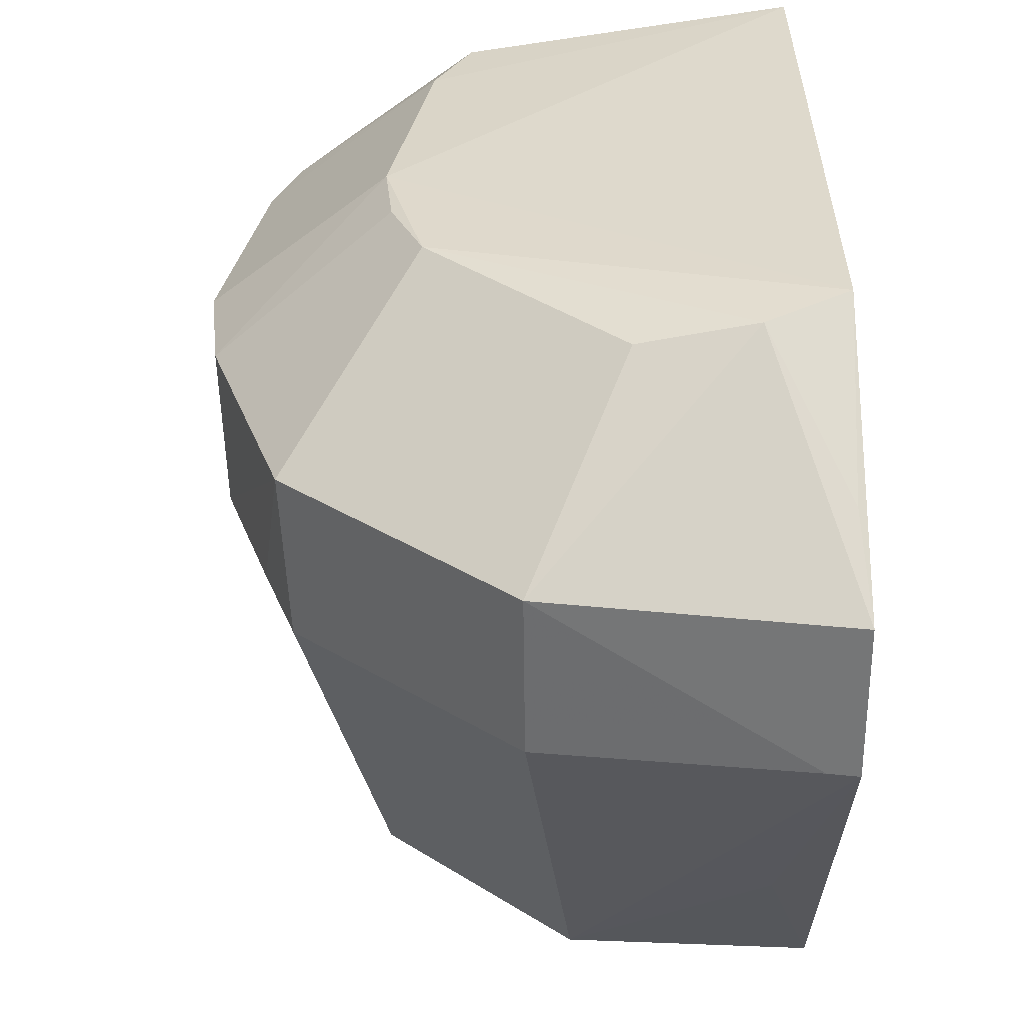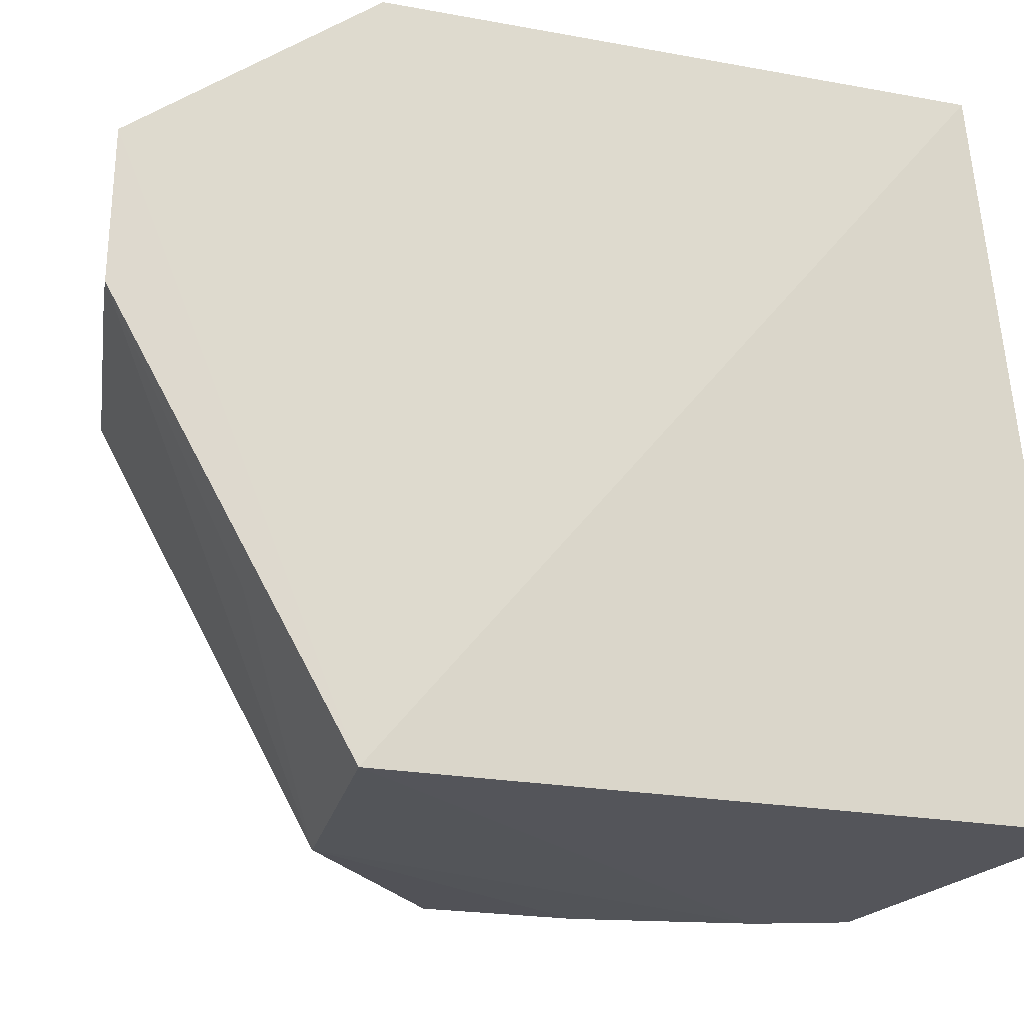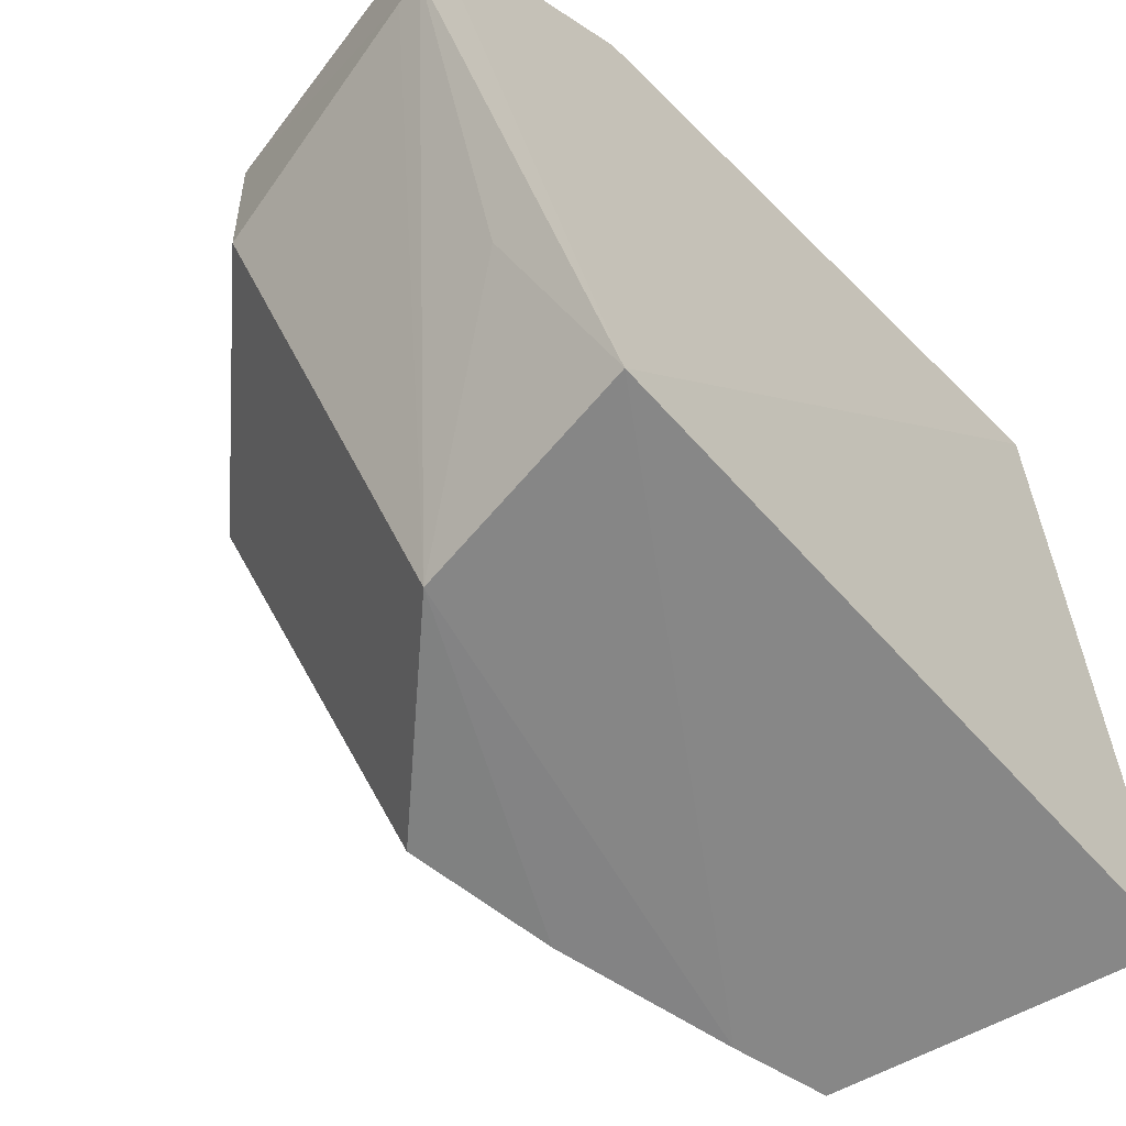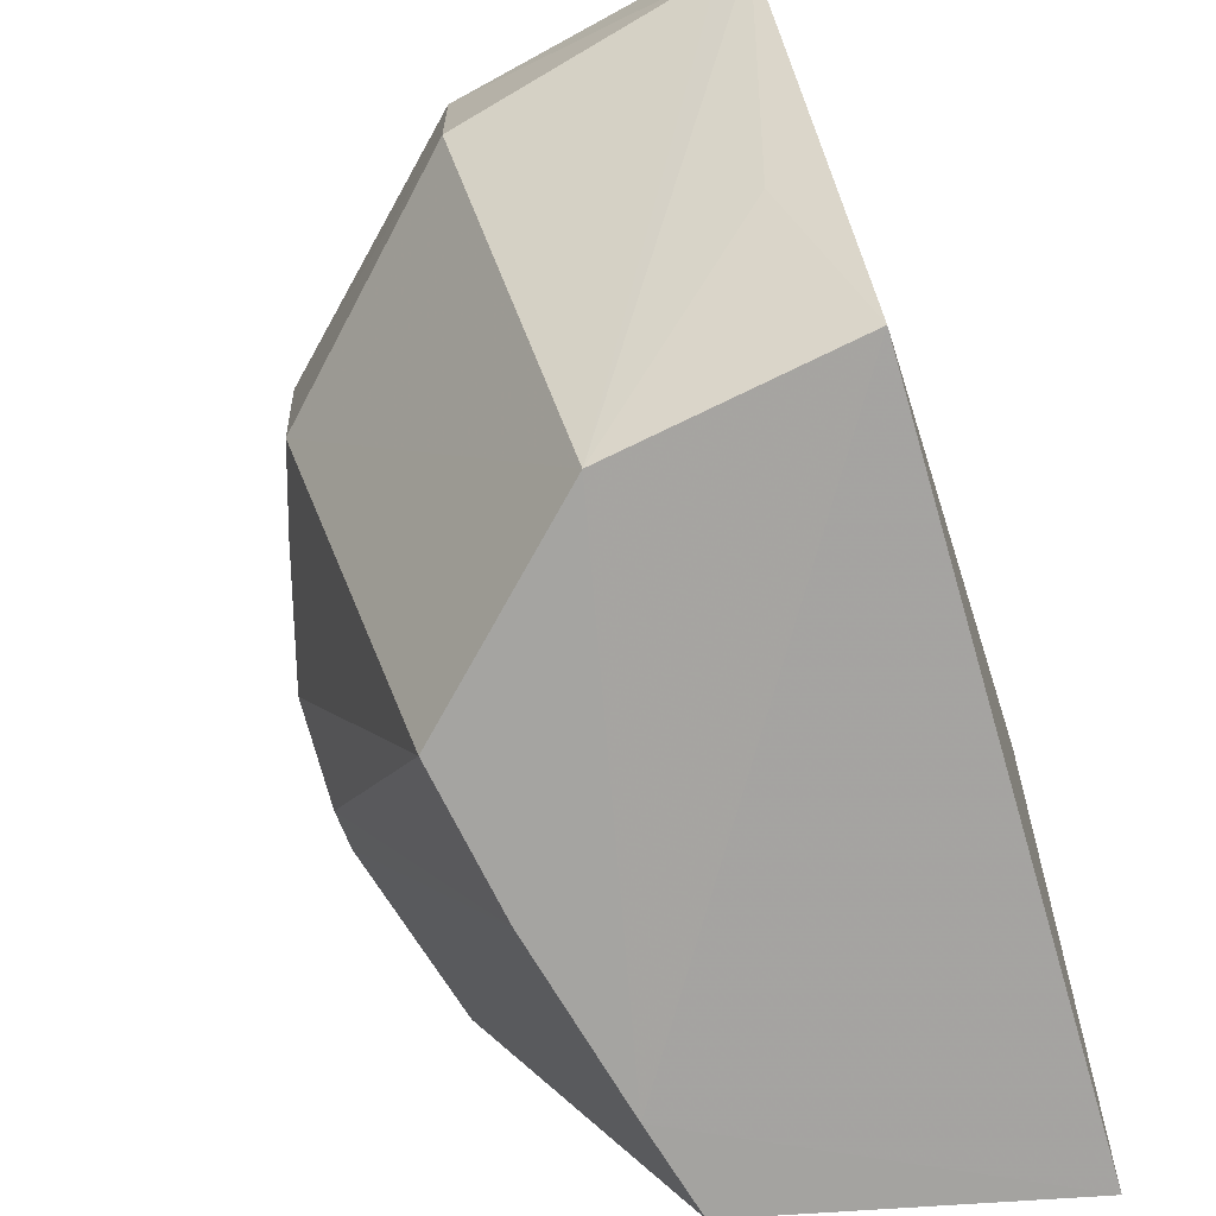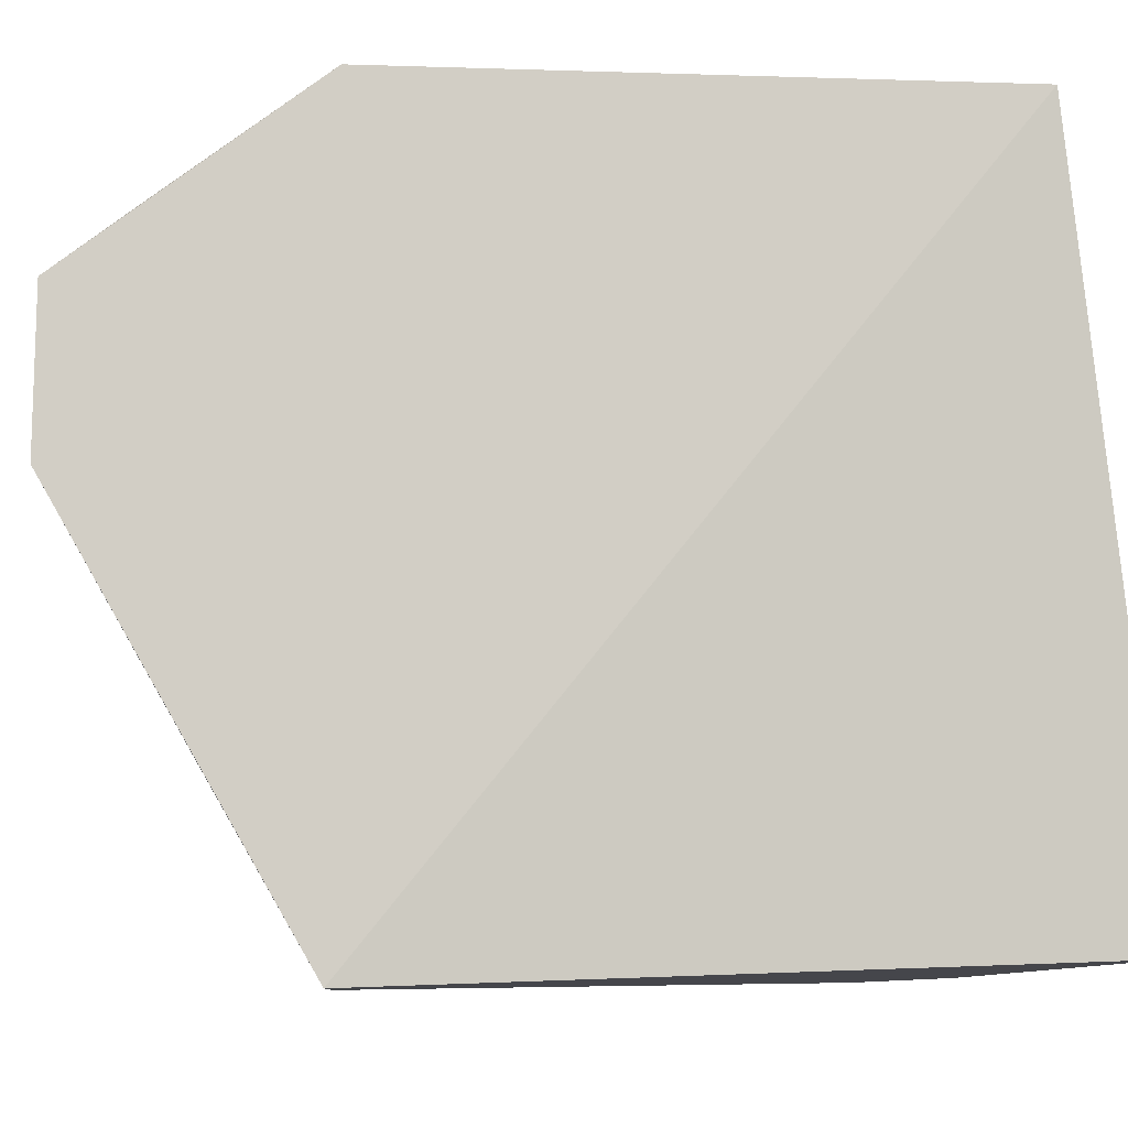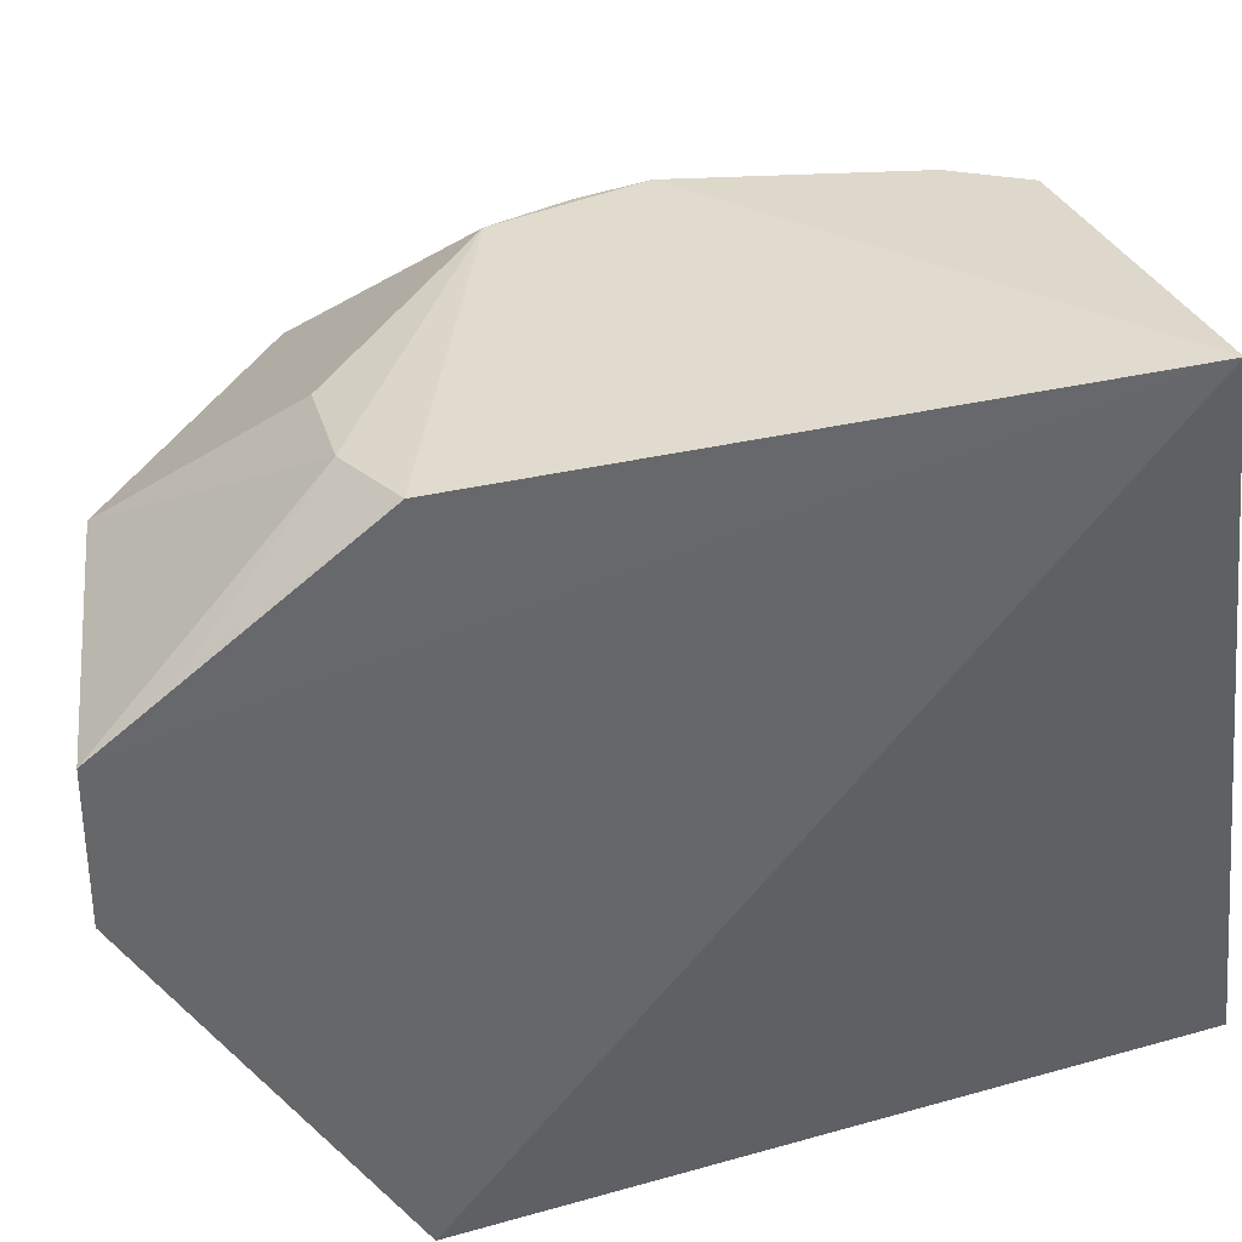
<metadata>
{"format":"obj","ext":"obj","renderer":"f3d","projection":"perspective","resolution":1024,"background":"white","views":[{"elev":33.1,"azim":-1.5,"up":"+Z"},{"elev":-22.6,"azim":70.1,"up":"+Z"},{"elev":-61.0,"azim":43.4,"up":"+Z"},{"elev":-73.3,"azim":18.9,"up":"+Z"},{"elev":-6.9,"azim":80.6,"up":"+Z"},{"elev":38.4,"azim":74.2,"up":"+Z"}]}
</metadata>
<code>
v 0.008059 -0.1984 0.1963
v 0.009696 -0.12 0.007024
v 0.01177 0.0868 0.2618
v -0.1595 0.07978 0.204
v -0.1577 -0.1149 0.1386
v -0.001242 0.12 0.01383
v -0.1155 -0.06899 0.249
v -0.08731 -0.1806 0.1415
v -0.09853 0.07949 0.2489
v -0.1113 0.0561 0.00489
v 0.008752 -0.1176 0.2585
v -0.1835 -0.04151 0.1963
v -0.06947 -0.1108 0.00443
v 0.008095 -0.1993 0.1454
v -0.1605 -0.1169 0.1963
v -0.1271 -0.01953 0.2489
v -0.1043 0.08811 0.006421
v -0.1312 -0.0551 0.005379
v -0.1844 0.01007 0.1454
v -0.088 -0.182 0.1963
v -0.007722 -0.1509 0.06261
v -0.1819 -0.041 0.1411
v -0.1116 0.05616 0.2485
v -0.1253 -0.04222 0.2476
v -0.1866 -0.004605 0.1963
v -0.1569 0.07763 0.1244
v -0.1243 -0.004978 0.004469
v -0.1682 0.07047 0.1395
v -0.001667 -0.1976 0.1454
v -0.0179 -0.1282 0.2542
v -0.1676 -0.08671 0.1405
v -0.1839 -0.005176 0.1392
v -0.1428 0.0785 0.217
v -0.1707 0.071 0.1963
v 0.005776 -0.1706 0.2184
v -0.05516 -0.1269 0.2468
f 1 2 3
f 6 3 2
f 9 6 4
f 9 3 6
f 10 6 2
f 11 1 3
f 13 8 5
f 13 10 2
f 14 2 1
f 15 5 8
f 16 11 3
f 16 7 11
f 17 6 10
f 18 13 5
f 20 15 8
f 21 14 13
f 21 13 2
f 21 2 14
f 22 15 12
f 23 16 3
f 23 3 9
f 24 16 12
f 24 7 16
f 24 15 7
f 24 12 15
f 25 12 16
f 25 22 12
f 26 4 6
f 26 6 17
f 27 10 13
f 27 13 18
f 27 19 10
f 28 17 10
f 28 10 19
f 28 26 17
f 28 4 26
f 29 20 8
f 29 14 1
f 29 1 20
f 29 8 13
f 29 13 14
f 30 20 1
f 30 11 7
f 31 5 15
f 31 15 22
f 31 22 18
f 31 18 5
f 32 18 22
f 32 27 18
f 32 19 27
f 32 25 19
f 32 22 25
f 33 23 9
f 33 9 4
f 33 4 23
f 34 23 4
f 34 4 28
f 34 28 19
f 34 19 25
f 34 25 16
f 34 16 23
f 35 30 1
f 35 1 11
f 35 11 30
f 36 30 7
f 36 20 30
f 36 7 15
f 36 15 20

</code>
